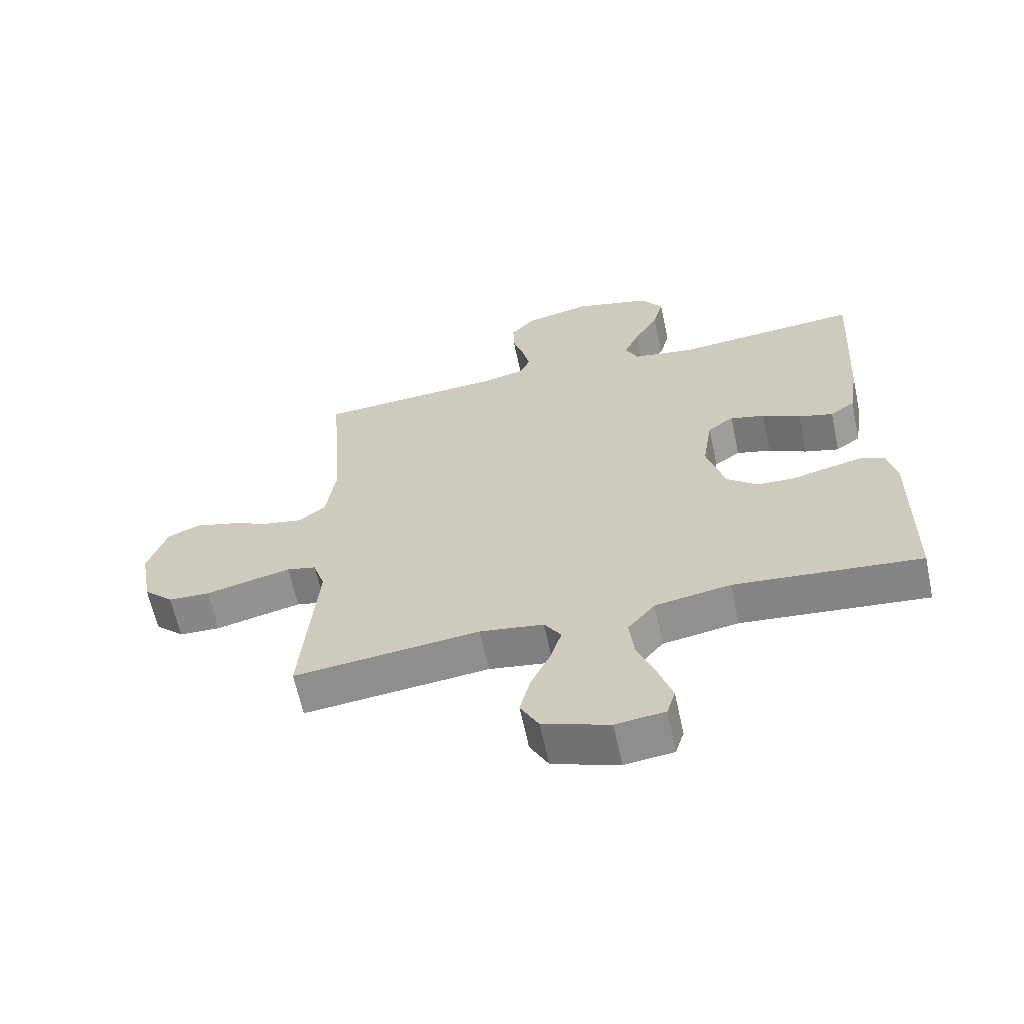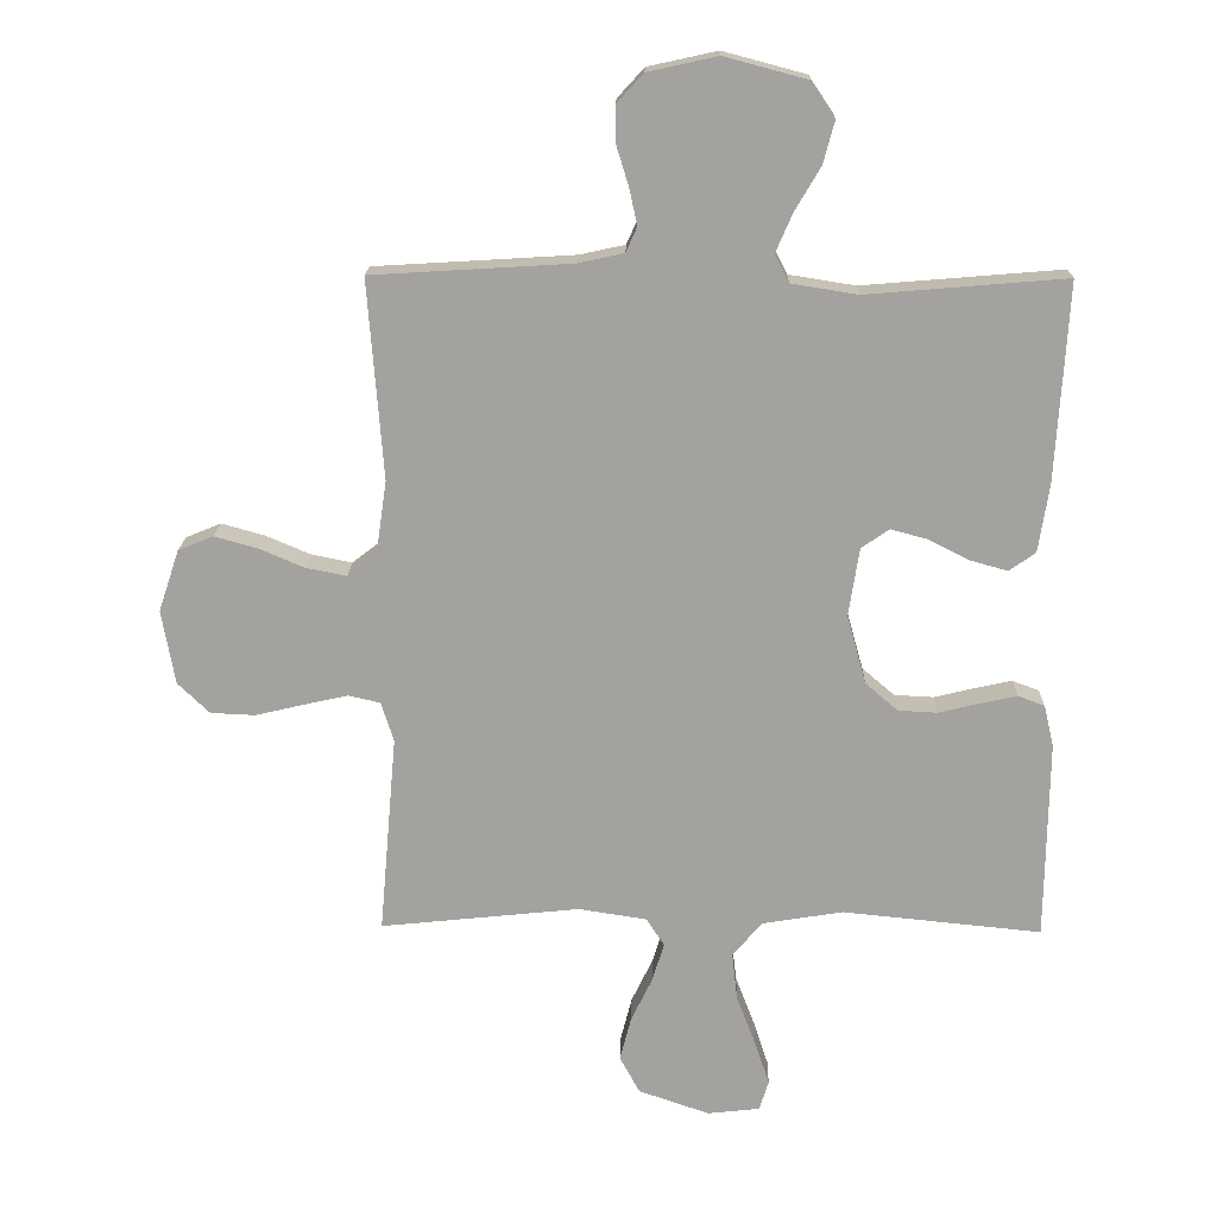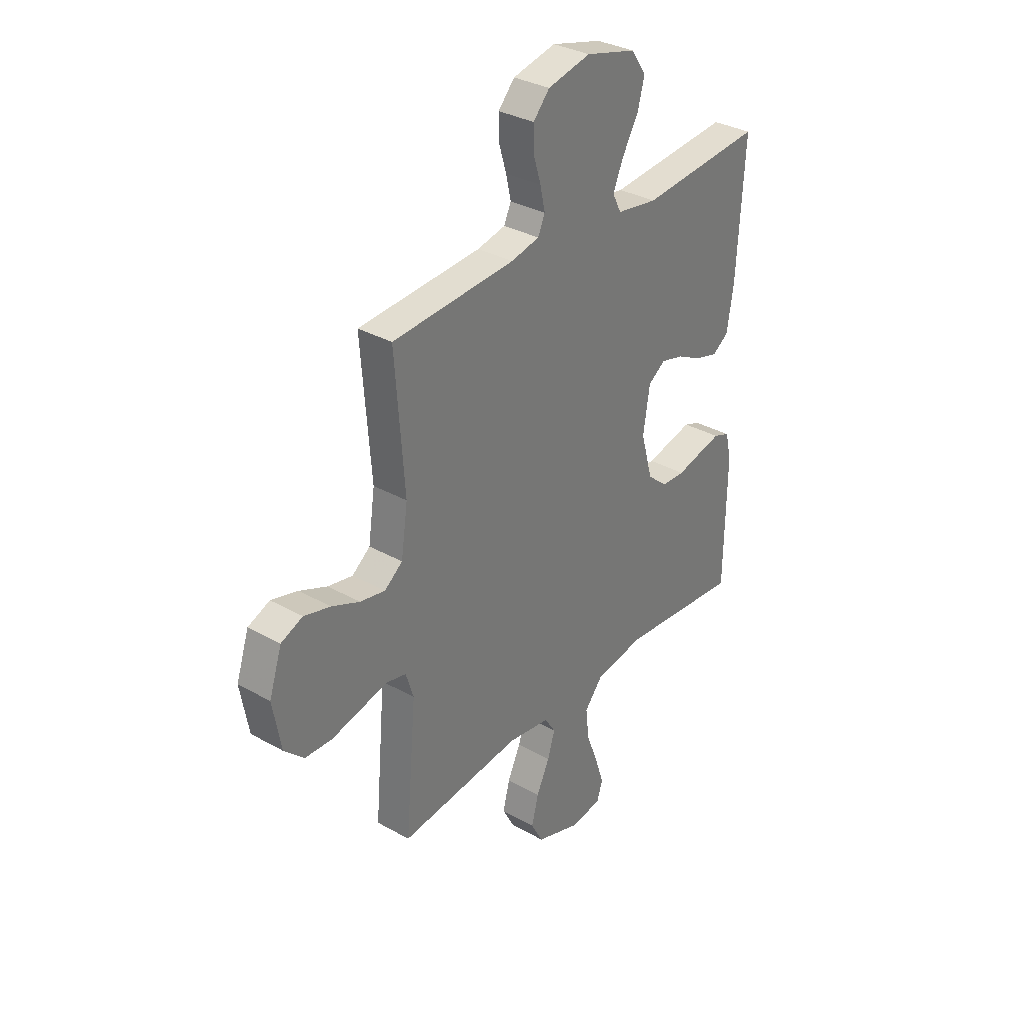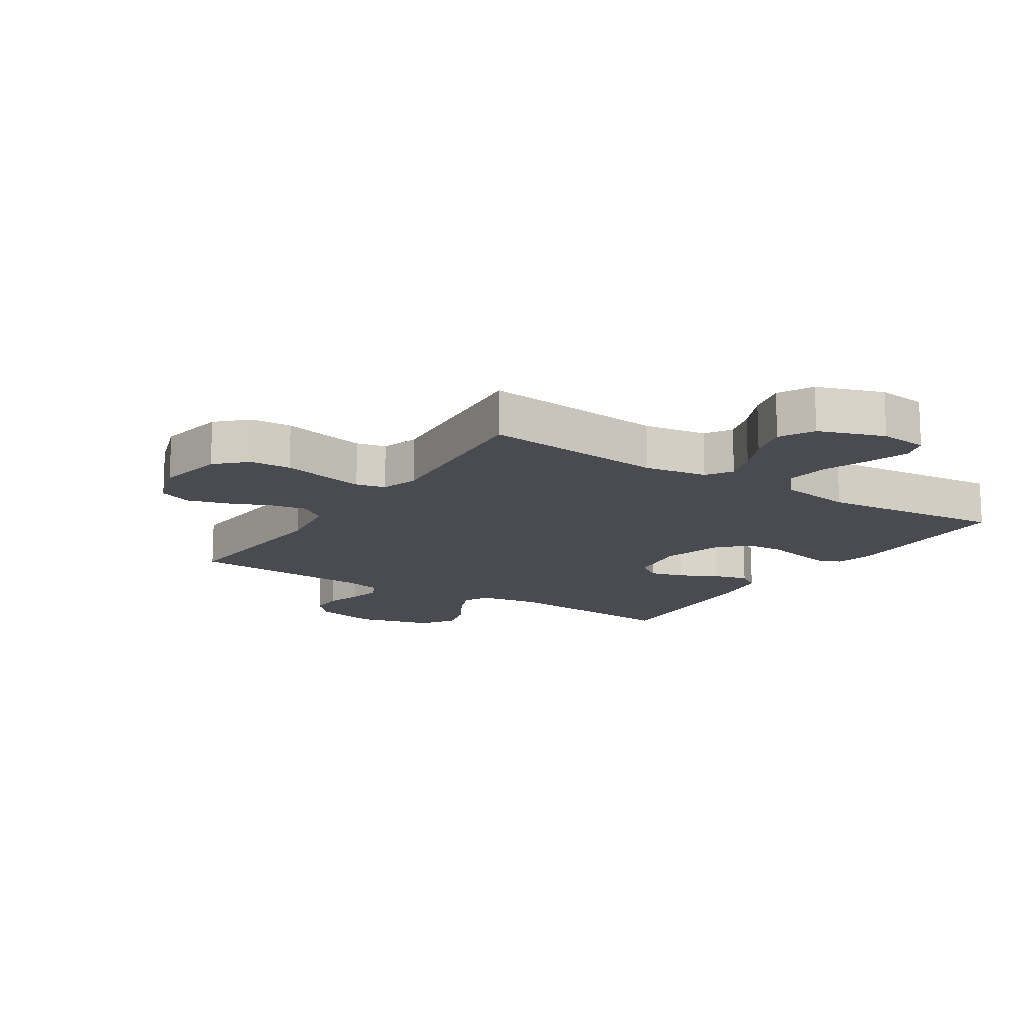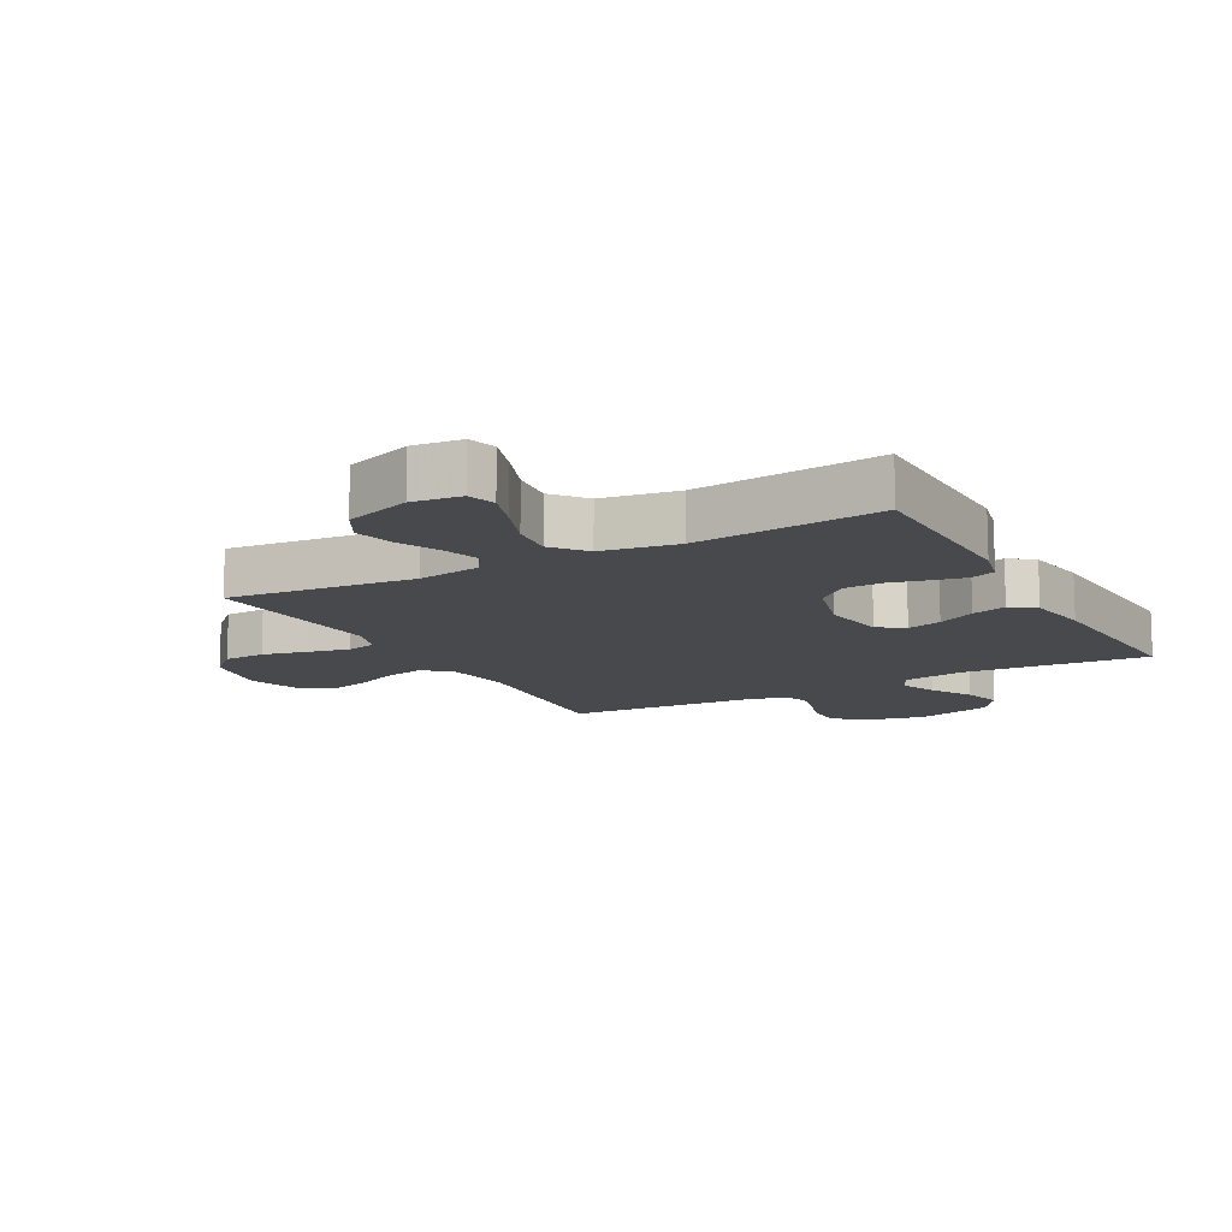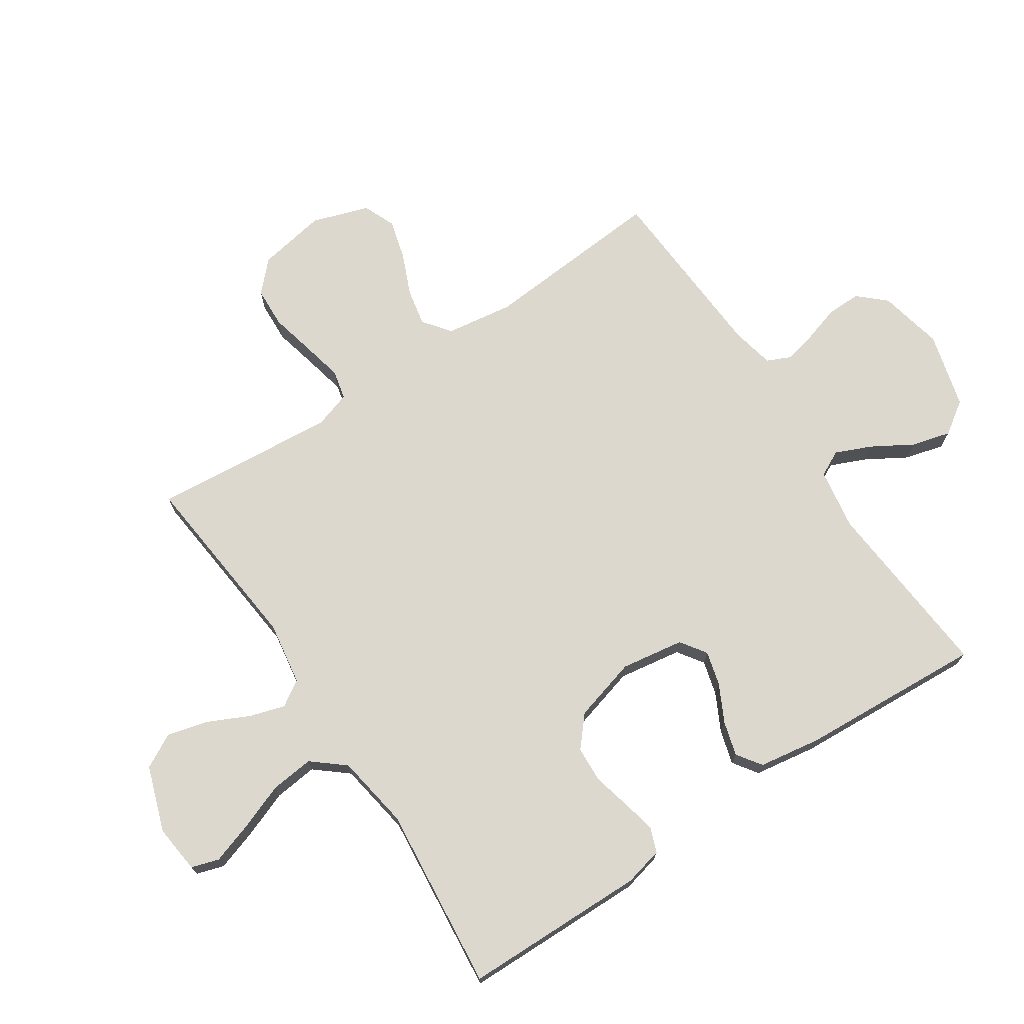
<metadata>
{"format":"obj","ext":"obj","renderer":"f3d","projection":"perspective","resolution":1024,"background":"white","views":[{"elev":-63.3,"azim":-167.9,"up":"+Z"},{"elev":17.3,"azim":-178.7,"up":"+Z"},{"elev":33.1,"azim":127.8,"up":"+Z"},{"elev":-14.5,"azim":147.2,"up":"+Y"},{"elev":-12.5,"azim":-151.4,"up":"+Y"},{"elev":72.2,"azim":-123.5,"up":"+Y"}]}
</metadata>
<code>
v -0.5 0.07 0.5
v -0.2 0.07 0.475
v -0.1 0.07 0.491
v -0.079 0.07 0.533
v -0.104 0.07 0.591
v -0.143 0.07 0.657
v -0.16 0.07 0.721
v -0.124 0.07 0.774
v 0 0.07 0.807
v 0.105 0.07 0.784
v 0.145 0.07 0.74
v 0.144 0.07 0.684
v 0.126 0.07 0.625
v 0.114 0.07 0.571
v 0.131 0.07 0.533
v 0.2 0.07 0.518
v 0.5 0.07 0.5
v 0.477 0.07 0.2
v 0.493 0.07 0.09
v 0.537 0.07 0.056
v 0.598 0.07 0.068
v 0.666 0.07 0.097
v 0.731 0.07 0.115
v 0.784 0.07 0.093
v 0.815 0.07 0
v 0.795 0.07 -0.112
v 0.747 0.07 -0.158
v 0.68 0.07 -0.161
v 0.608 0.07 -0.144
v 0.541 0.07 -0.129
v 0.493 0.07 -0.14
v 0.474 0.07 -0.2
v 0.5 0.07 -0.5
v 0.2 0.07 -0.469
v 0.097 0.07 -0.485
v 0.07 0.07 -0.527
v 0.088 0.07 -0.585
v 0.12 0.07 -0.652
v 0.137 0.07 -0.718
v 0.107 0.07 -0.774
v 0 0.07 -0.811
v -0.079 0.07 -0.802
v -0.093 0.07 -0.757
v -0.071 0.07 -0.69
v -0.042 0.07 -0.614
v -0.034 0.07 -0.543
v -0.078 0.07 -0.49
v -0.2 0.07 -0.47
v -0.5 0.07 -0.5
v -0.504 0.07 -0.2
v -0.489 0.07 -0.137
v -0.449 0.07 -0.122
v -0.394 0.07 -0.134
v -0.332 0.07 -0.149
v -0.273 0.07 -0.146
v -0.224 0.07 -0.104
v -0.195 0.07 0
v -0.211 0.07 0.103
v -0.253 0.07 0.132
v -0.309 0.07 0.117
v -0.37 0.07 0.086
v -0.426 0.07 0.07
v -0.466 0.07 0.098
v -0.482 0.07 0.2
v -0.5 0 0.5
v -0.2 0 0.475
v -0.1 0 0.491
v -0.079 0 0.533
v -0.104 0 0.591
v -0.143 0 0.657
v -0.16 0 0.721
v -0.124 0 0.774
v 0 0 0.807
v 0.105 0 0.784
v 0.145 0 0.74
v 0.144 0 0.684
v 0.126 0 0.625
v 0.114 0 0.571
v 0.131 0 0.533
v 0.2 0 0.518
v 0.5 0 0.5
v 0.477 0 0.2
v 0.493 0 0.09
v 0.537 0 0.056
v 0.598 0 0.068
v 0.666 0 0.097
v 0.731 0 0.115
v 0.784 0 0.093
v 0.815 0 0
v 0.795 0 -0.112
v 0.747 0 -0.158
v 0.68 0 -0.161
v 0.608 0 -0.144
v 0.541 0 -0.129
v 0.493 0 -0.14
v 0.474 0 -0.2
v 0.5 0 -0.5
v 0.2 0 -0.469
v 0.097 0 -0.485
v 0.07 0 -0.527
v 0.088 0 -0.585
v 0.12 0 -0.652
v 0.137 0 -0.718
v 0.107 0 -0.774
v 0 0 -0.811
v -0.079 0 -0.802
v -0.093 0 -0.757
v -0.071 0 -0.69
v -0.042 0 -0.614
v -0.034 0 -0.543
v -0.078 0 -0.49
v -0.2 0 -0.47
v -0.5 0 -0.5
v -0.504 0 -0.2
v -0.489 0 -0.137
v -0.449 0 -0.122
v -0.394 0 -0.134
v -0.332 0 -0.149
v -0.273 0 -0.146
v -0.224 0 -0.104
v -0.195 0 0
v -0.211 0 0.103
v -0.253 0 0.132
v -0.309 0 0.117
v -0.37 0 0.086
v -0.426 0 0.07
v -0.466 0 0.098
v -0.482 0 0.2
f 63 64 1 2
f 60 61 62 63
f 59 60 63 2
f 58 59 2 3
f 57 58 3 4
f 51 52 53 54
f 49 50 51 54
f 48 49 54 55
f 47 48 55 56
f 42 43 44 45
f 40 41 42 45
f 40 45 46
f 37 38 39 40
f 36 37 40 46
f 35 36 46 47
f 32 33 34
f 31 32 34 35
f 26 27 28 29
f 26 29 30
f 25 26 30
f 24 25 30 31
f 21 22 23 24
f 20 21 24 31
f 16 17 18
f 15 16 18 19
f 10 11 12 13
f 10 13 14
f 9 10 14
f 8 9 14 15
f 5 6 7 8
f 4 5 8 15
f 35 47 56 57
f 19 20 31 35
f 19 35 57
f 4 15 19 57
f 66 65 128 127
f 127 126 125 124
f 66 127 124 123
f 67 66 123 122
f 68 67 122 121
f 118 117 116 115
f 118 115 114 113
f 119 118 113 112
f 120 119 112 111
f 109 108 107 106
f 109 106 105 104
f 110 109 104
f 104 103 102 101
f 110 104 101 100
f 111 110 100 99
f 98 97 96
f 99 98 96 95
f 93 92 91 90
f 94 93 90
f 94 90 89
f 95 94 89 88
f 88 87 86 85
f 95 88 85 84
f 82 81 80
f 83 82 80 79
f 77 76 75 74
f 78 77 74
f 78 74 73
f 79 78 73 72
f 72 71 70 69
f 79 72 69 68
f 121 120 111 99
f 99 95 84 83
f 121 99 83
f 121 83 79 68
f 1 65 66 2
f 2 66 67 3
f 3 67 68 4
f 4 68 69 5
f 5 69 70 6
f 6 70 71 7
f 7 71 72 8
f 8 72 73 9
f 9 73 74 10
f 10 74 75 11
f 11 75 76 12
f 12 76 77 13
f 13 77 78 14
f 14 78 79 15
f 15 79 80 16
f 16 80 81 17
f 17 81 82 18
f 18 82 83 19
f 19 83 84 20
f 20 84 85 21
f 21 85 86 22
f 22 86 87 23
f 23 87 88 24
f 24 88 89 25
f 25 89 90 26
f 26 90 91 27
f 27 91 92 28
f 28 92 93 29
f 29 93 94 30
f 30 94 95 31
f 31 95 96 32
f 32 96 97 33
f 33 97 98 34
f 34 98 99 35
f 35 99 100 36
f 36 100 101 37
f 37 101 102 38
f 38 102 103 39
f 39 103 104 40
f 40 104 105 41
f 41 105 106 42
f 42 106 107 43
f 43 107 108 44
f 44 108 109 45
f 45 109 110 46
f 46 110 111 47
f 47 111 112 48
f 48 112 113 49
f 49 113 114 50
f 50 114 115 51
f 51 115 116 52
f 52 116 117 53
f 53 117 118 54
f 54 118 119 55
f 55 119 120 56
f 56 120 121 57
f 57 121 122 58
f 58 122 123 59
f 59 123 124 60
f 60 124 125 61
f 61 125 126 62
f 62 126 127 63
f 63 127 128 64
f 64 128 65 1

</code>
